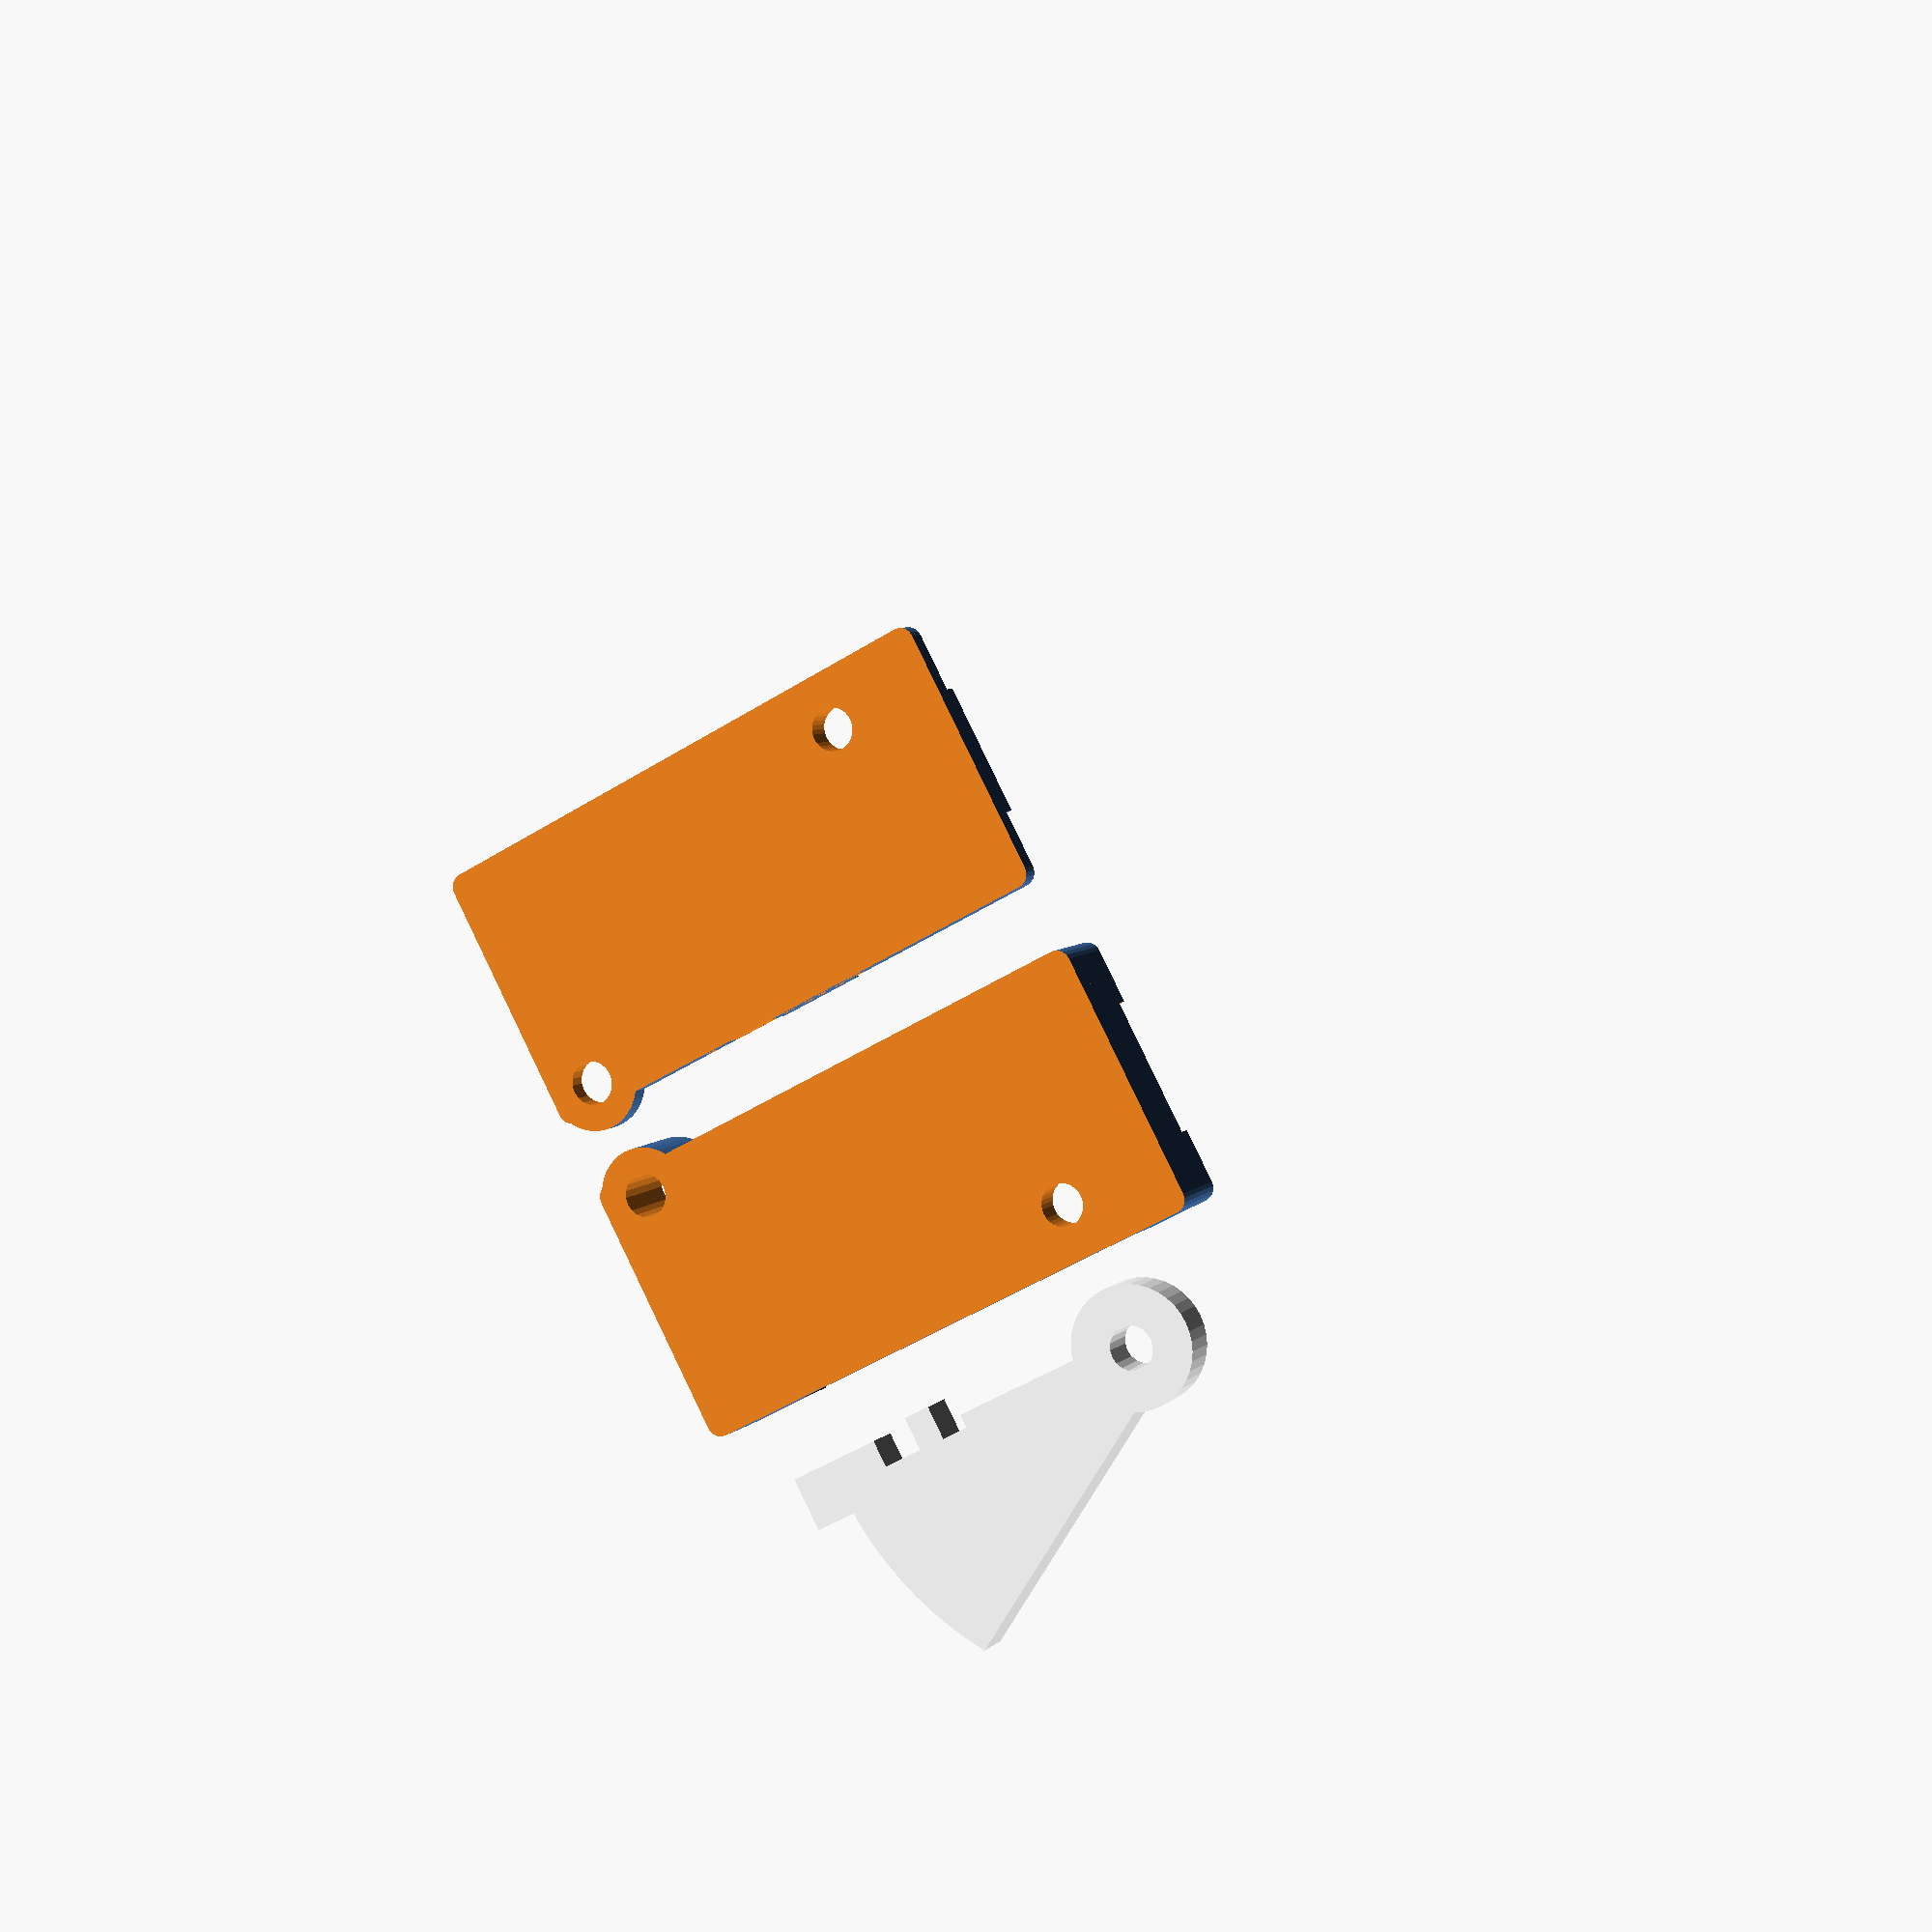
<openscad>
//translate([1,0,10])rotate([180,0,0])switch();
//rotate([0,-0,0])internalMechanics();

rotate([-90,0,0]){ // rotate for printing
  case();
  translate([0,0,37])casecover();
  translate([0,2.5-0.3,-11])internalMechanics();
}

module casecover(){
  mirror([0,0,1])intersection(){
    case();
    translate([0,5-1.8,0])cube([100,2,50],true);
  }
  translate([0,4.2,0])mirror([0,0,1]){
    translate([31.1,-4.2+1.2,2])cube([1.4,2,8.5]);
    translate([-8.5,-4.2+1.2,1.25])cube([1.4,2,9.5]);
    translate([7.5,-4.2+1.2,14.6])cube([6.5,2,1.4]);
    translate([25.5,-4.2+1.2,-4])cube([6,2,0.9]);    
  }
  mirror([0,0,1])difference(){
    translate([0,2.6,0])rotate([90,0,0])cylinder(d=8,h=2,center=true,$fn=40);
    rotate([90,0,0])cylinder(d=3.1,h=20,center=true,$fn=30);
  }
  mirror([0,0,1])translate([21,2.6,5])rotate([0,-15,0])cube([3,2,16],true);
}

module case(){
  difference(){
    union(){
      translate([12,3.1,6]){
        hull(){
        translate([-41/2+1,0,10-1])rotate([90,0,0])cylinder(d=2,h=1.8,center=true,$fn=20);
        translate([-41/2+1,0,-10+1])rotate([90,0,0])cylinder(d=2,h=1.8,center=true,$fn=20);
        translate([41/2-1,0,10-1])rotate([90,0,0])cylinder(d=2,h=1.8,center=true,$fn=20);
        translate([41/2-1,0,-10+1])rotate([90,0,0])cylinder(d=2,h=1.8,center=true,$fn=20);
        }
        translate([-41/2+1,-2,10-1])rotate([90,0,0])cylinder(d=2,h=8,center=true,$fn=20);
        translate([-41/2+1,-2,-10+1])rotate([90,0,0])cylinder(d=2,h=8,center=true,$fn=20);
        translate([41/2-1,-2,10-1])rotate([90,0,0])cylinder(d=2,h=8,center=true,$fn=20);
        translate([41/2-1,-2,-10+1])rotate([90,0,0])cylinder(d=2,h=8,center=true,$fn=20);
      }
      translate([29,0,14])rotate([90,0,0])cylinder(d=7,h=8,$fn=40,center=true);

      translate([28.5,0,-3])cube([6,8,2],true);
      translate([-6.5,0,15])cube([2,8,2],true);
      translate([-7,0,6])cube([3,8,18],true);
      translate([31,0,6])cube([3,8,18],true);
      translate([8.5,0,12])cube([2,8,8],true);
      translate([14,0,15])cube([12,8,2],true);
      difference(){
        translate([13,0,14])rotate([0,-21,0])cube([10,8,3],true);
        translate([13,0,18])cube([14,9,4],true);
      }
      
      translate([0,2.6,0])rotate([90,0,0])cylinder(d=8,h=2,center=true,$fn=40);
      translate([21,2.6,5])rotate([0,-15,0])cube([3,2,16],true);
      difference(){
        translate([-5,0,-2])cube([5,8,4],true);
        rotate([90,0,0])cylinder(d=9.5,h=9,center=true, $fn=40);
        translate([-2,0,-3])cube([2,8,4],true);
      }
    }
    translate([29,0,14])rotate([90,0,0])cylinder(d=3.2,h=9,$fn=20,center=true);
    rotate([90,0,0])cylinder(d=3.1,h=20,center=true,$fn=30);
    
    translate([11,0,19])rotate([0,-21,0])cylinder(d=2.2,h=20,center=true,$fn=10); // hole for spring
    translate([1,0,10])cube([13,6,7],true); // place for micric
    translate([0,-5+1.8,0])cube([100,2,50],true); // remove top to have space for cover
    
    // lock holes
    translate([30.95,-4.2+1,1.75])cube([1.6,2,9]);
    translate([-8.55,-4.2+1,1])cube([1.6,2,10]);
    translate([7.5,-4.2+1,14.45])cube([7,2,2]);
    translate([25.5,-4.2+1,-4.95])cube([7,2,2]);    

    translate([0,5-0.3,0])cube([100,2,100],true);   // make case thinner

  }
}

module internalMechanics(){
  color("White")translate([0,1.5,-3])rotate([90,-0,0])linear_extrude(3){
    difference(){
      union(){
        difference(){
          translate([0,3])circle(d=50,$fn=100);
          translate([0,23])square([80,40],true);
          translate([-20,0])square([40,40],true);
          rotate([0,0,-30])translate([0,-20])square([80,40],true);
        }
        translate([0,3])circle(d=9,$fn=40);
        translate([24.5,3])square([7,4],true);
        translate([17,3])square([2,5],true);
        translate([9,3])square([10,2],true);
      }
      translate([0,3])circle(d=3.2,$fn=20);
    }
  }
}

module switch(){
  color([0.2,0.2,0.2])cube([13,6,7],true);
  color("Red")translate([-2,0,4])cube([1,1,1],true);
  color("LightGray")translate([0,0,5.2])rotate([0,-15,0]){cube([13,4,0.1],true);translate([8,0,0])rotate([90,0,0])cylinder(d=3,h=4,$fn=10, center=true);}
  color("LightGray"){
    translate([0,0,-4])cube([1,1,3],true);
    translate([5,0,-4])cube([1,1,3],true);
    translate([-5,0,-4])cube([1,1,3],true);
  }
  
}
</openscad>
<views>
elev=353.8 azim=28.0 roll=202.4 proj=p view=wireframe
</views>
